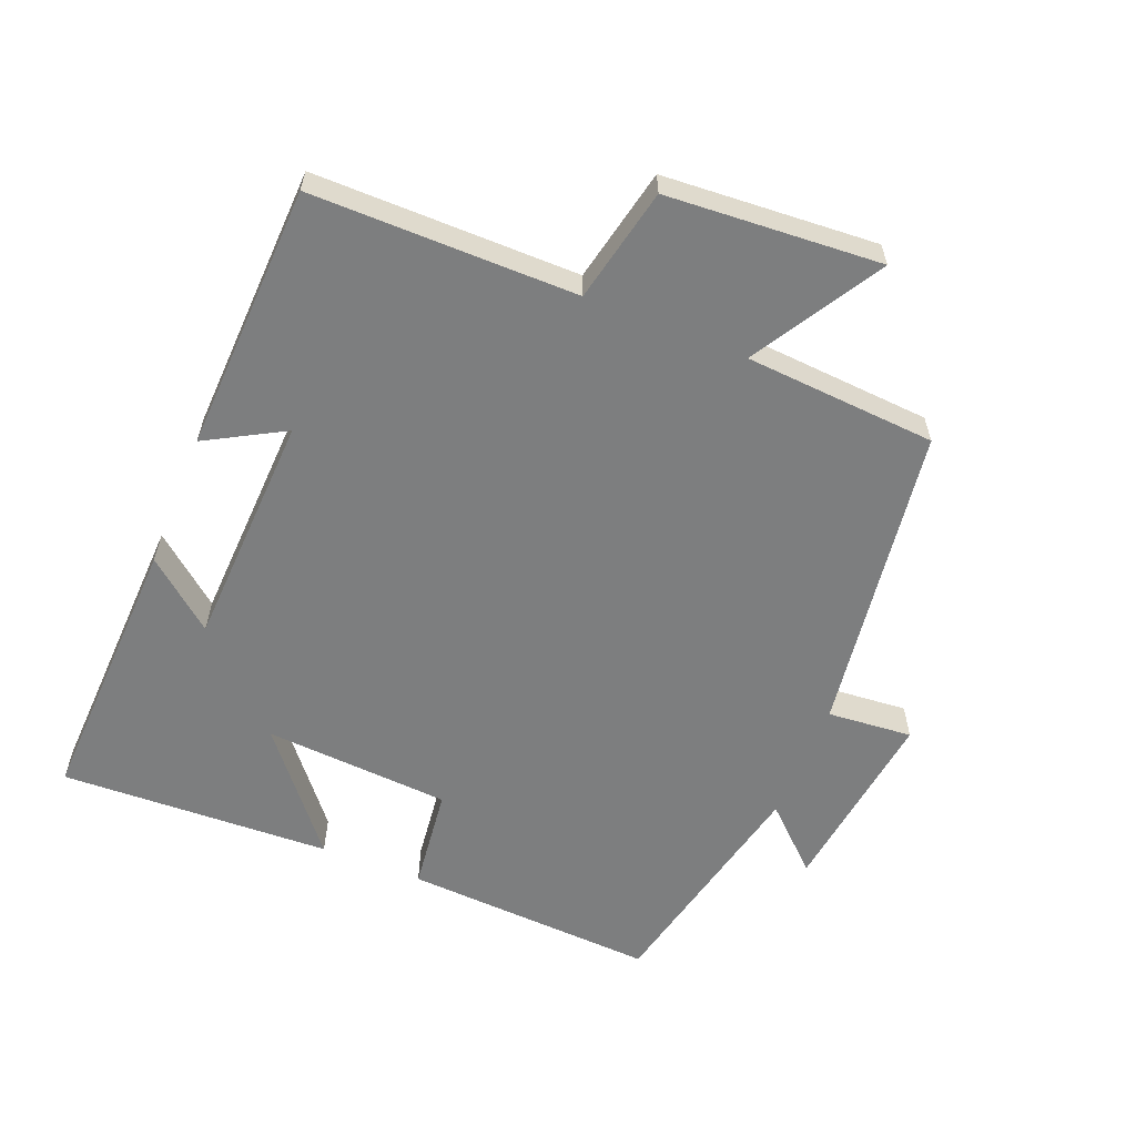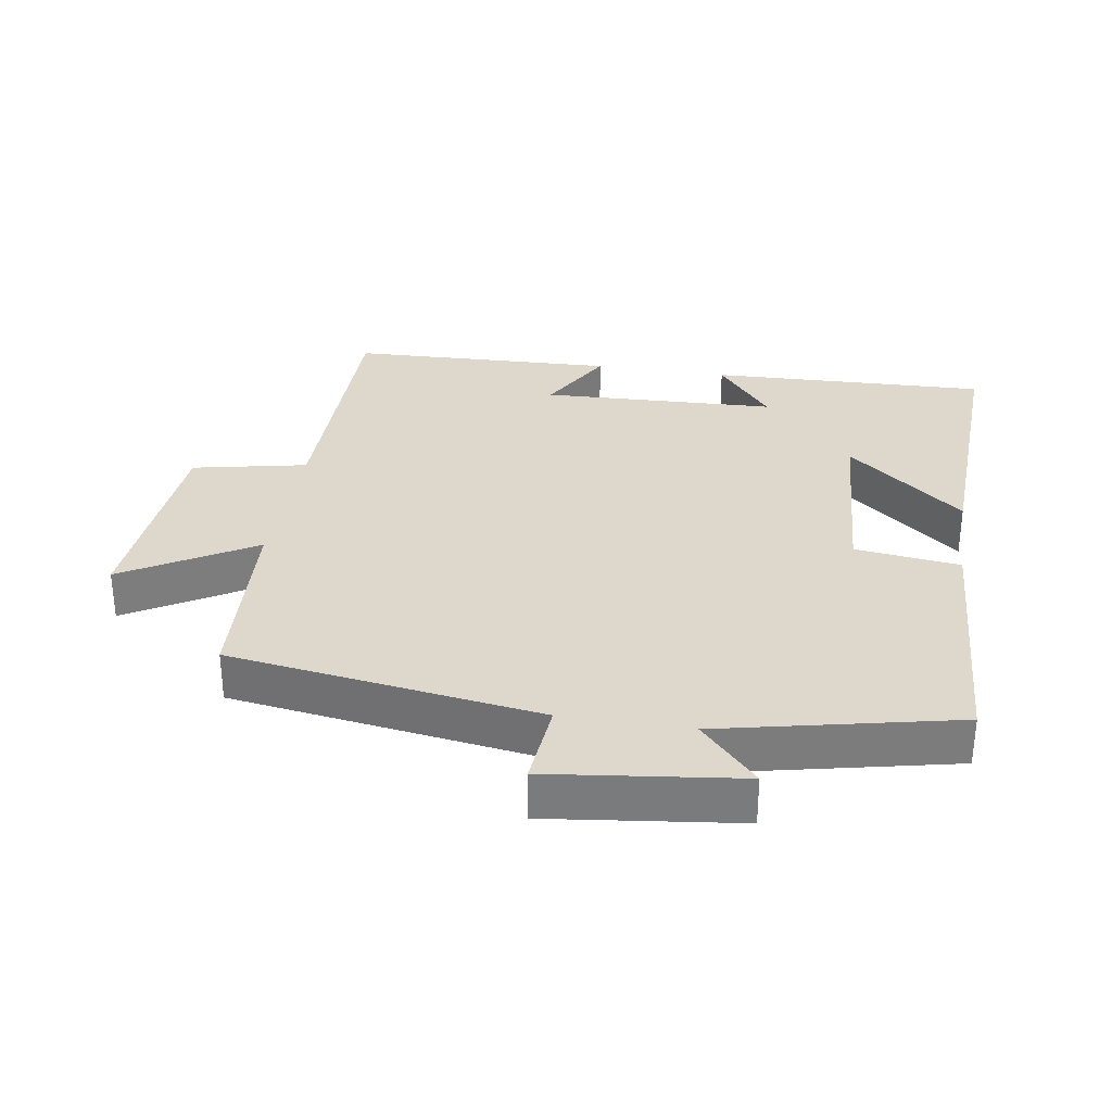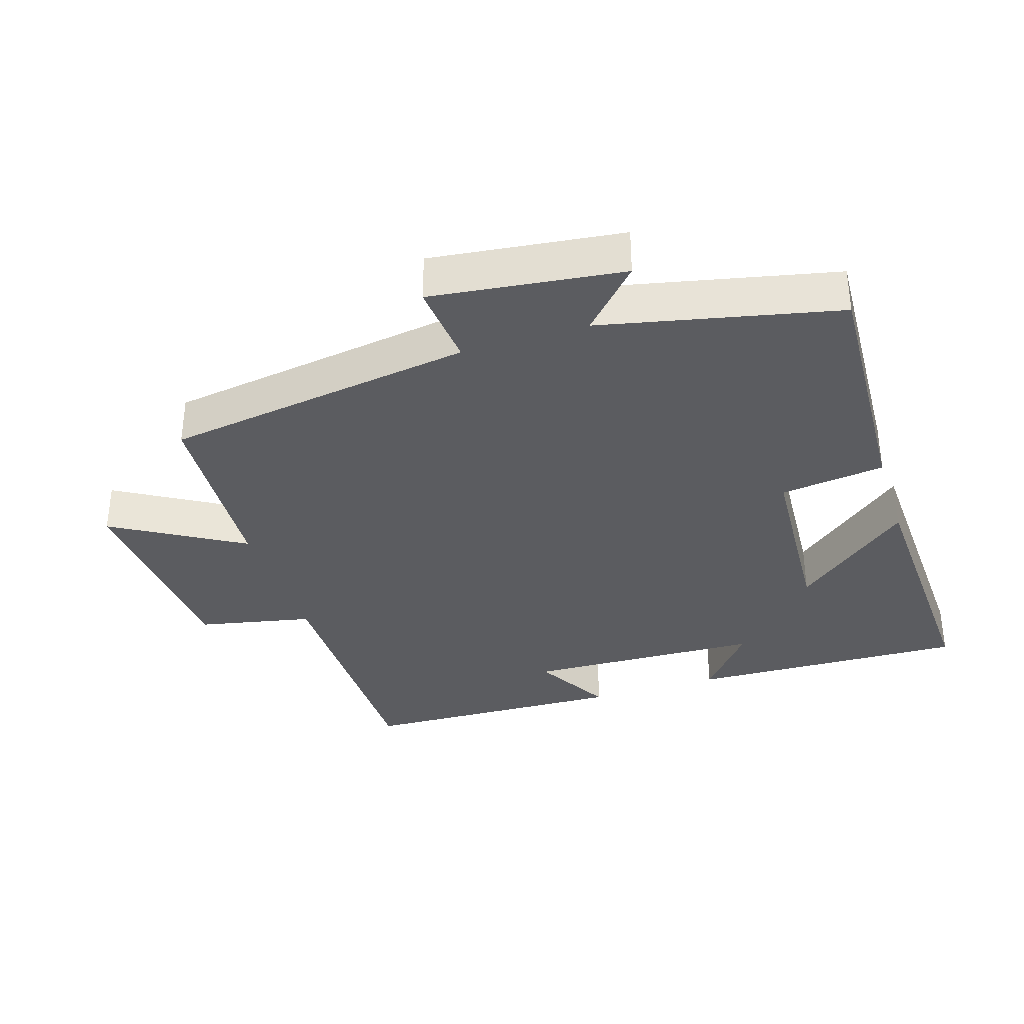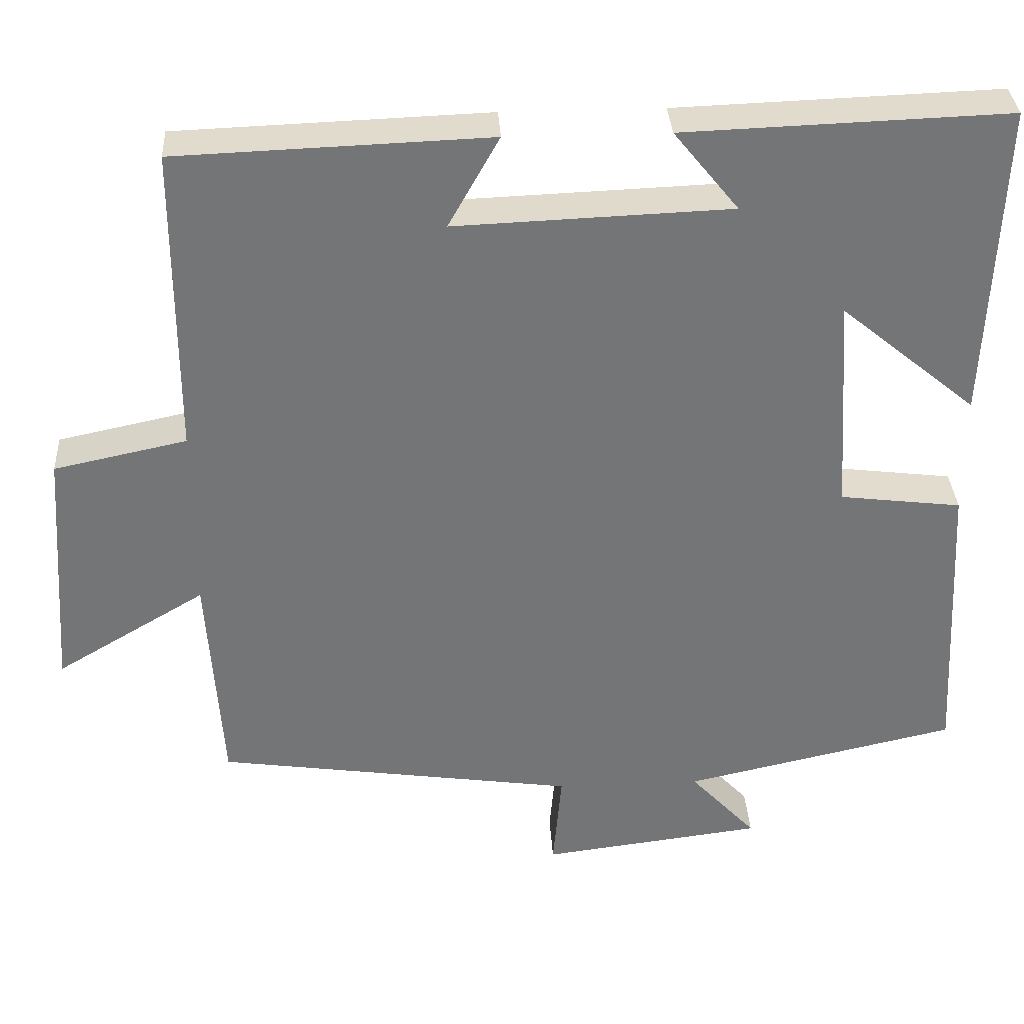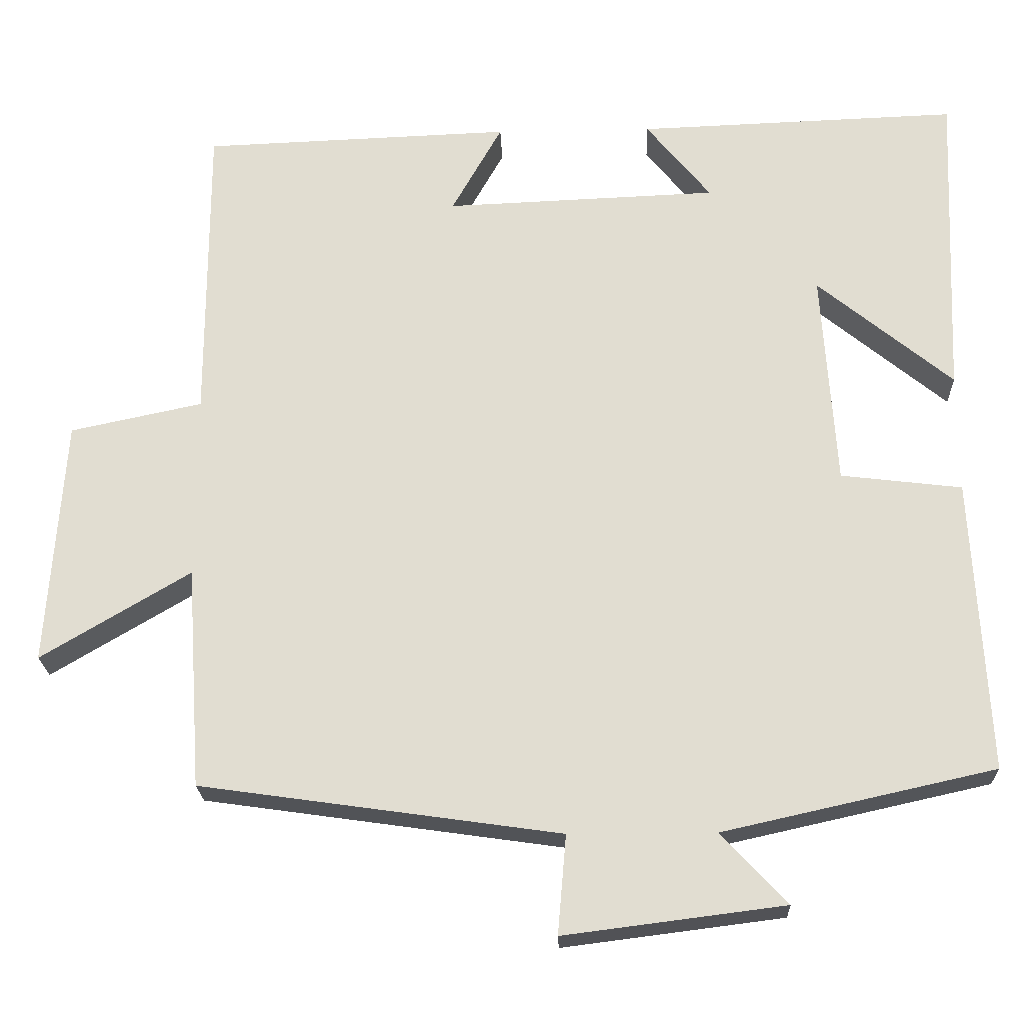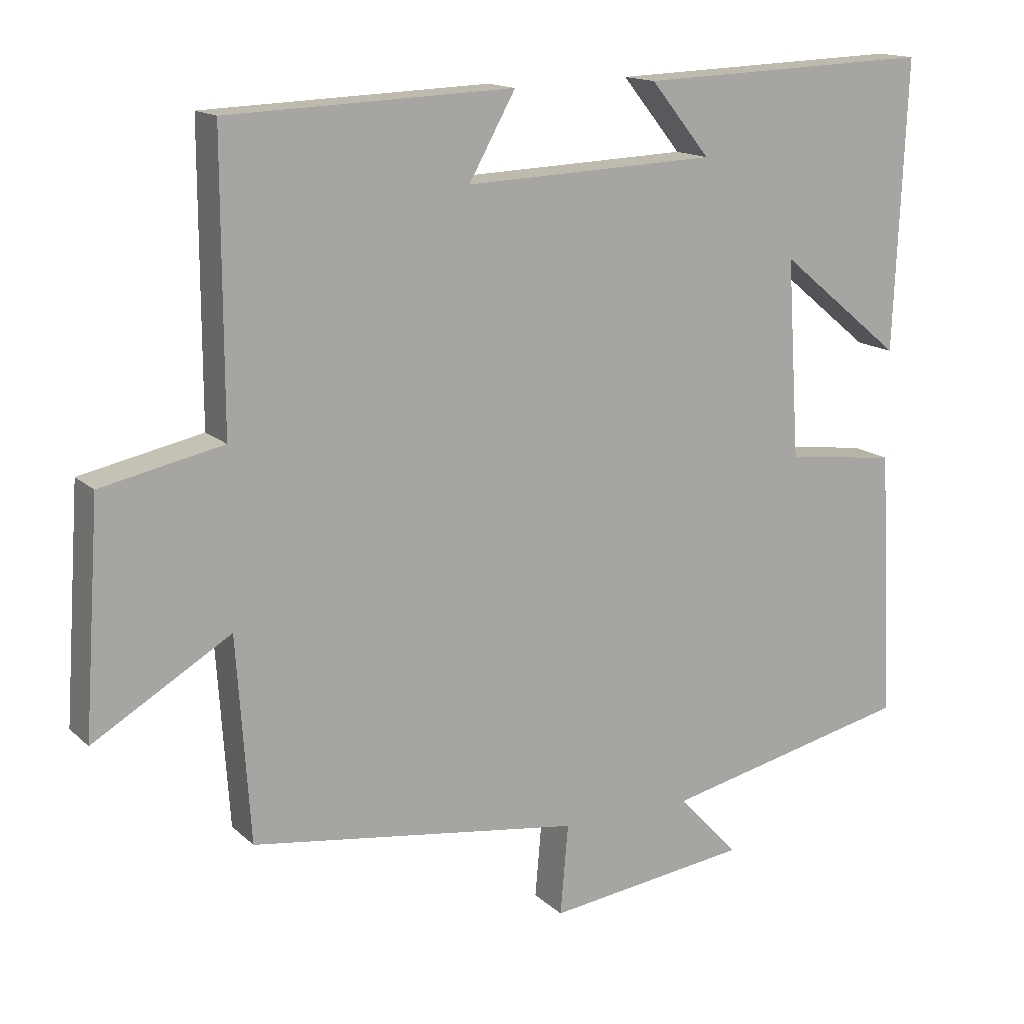
<metadata>
{"format":"obj","ext":"obj","renderer":"f3d","projection":"perspective","resolution":1024,"background":"white","views":[{"elev":-59.3,"azim":67.9,"up":"+Y"},{"elev":31.5,"azim":-170.8,"up":"+Y"},{"elev":-34.8,"azim":-162.1,"up":"+Y"},{"elev":33.8,"azim":176.8,"up":"+Z"},{"elev":-22.0,"azim":-178.0,"up":"+Z"},{"elev":14.9,"azim":150.9,"up":"+Z"}]}
</metadata>
<code>
v 0.481 0.07 -0.434
v 0.018 0.07 -0.5
v 0.029 0.07 -0.627
v -0.255 0.07 -0.591
v -0.17 0.07 -0.5
v -0.52 0.07 -0.422
v -0.5 0.07 -0.044
v -0.344 0.07 -0.025
v -0.326 0.07 0.253
v -0.5 0.07 0.11
v -0.517 0.07 0.515
v -0.103 0.07 0.5
v -0.186 0.07 0.398
v 0.166 0.07 0.384
v 0.101 0.07 0.5
v 0.5 0.07 0.485
v 0.5 0.07 0.091
v 0.67 0.07 0.055
v 0.692 0.07 -0.263
v 0.5 0.07 -0.149
v 0.481 0 -0.434
v 0.018 0 -0.5
v 0.029 0 -0.627
v -0.255 0 -0.591
v -0.17 0 -0.5
v -0.52 0 -0.422
v -0.5 0 -0.044
v -0.344 0 -0.025
v -0.326 0 0.253
v -0.5 0 0.11
v -0.517 0 0.515
v -0.103 0 0.5
v -0.186 0 0.398
v 0.166 0 0.384
v 0.101 0 0.5
v 0.5 0 0.485
v 0.5 0 0.091
v 0.67 0 0.055
v 0.692 0 -0.263
v 0.5 0 -0.149
f 17 18 19 20
f 17 20 1 2
f 14 15 16 17
f 13 14 17 2
f 10 11 12 13
f 9 10 13
f 8 9 13 2
f 5 6 7 8
f 5 8 2 3
f 3 4 5
f 40 39 38 37
f 22 21 40 37
f 37 36 35 34
f 22 37 34 33
f 33 32 31 30
f 33 30 29
f 22 33 29 28
f 28 27 26 25
f 23 22 28 25
f 25 24 23
f 1 21 22 2
f 2 22 23 3
f 3 23 24 4
f 4 24 25 5
f 5 25 26 6
f 6 26 27 7
f 7 27 28 8
f 8 28 29 9
f 9 29 30 10
f 10 30 31 11
f 11 31 32 12
f 12 32 33 13
f 13 33 34 14
f 14 34 35 15
f 15 35 36 16
f 16 36 37 17
f 17 37 38 18
f 18 38 39 19
f 19 39 40 20
f 20 40 21 1

</code>
